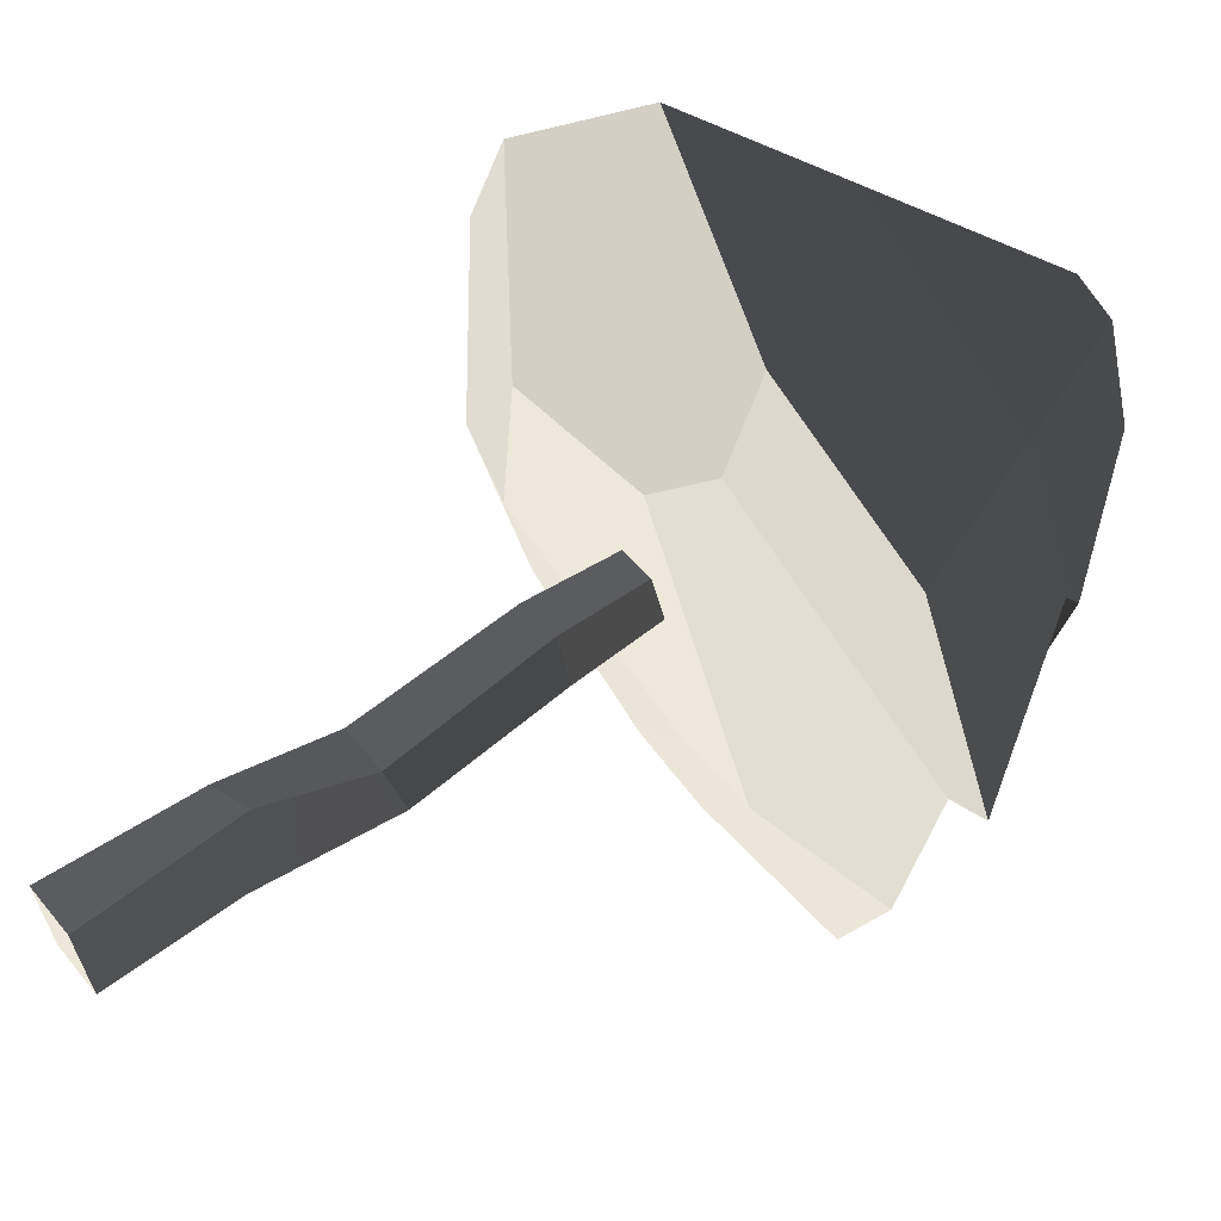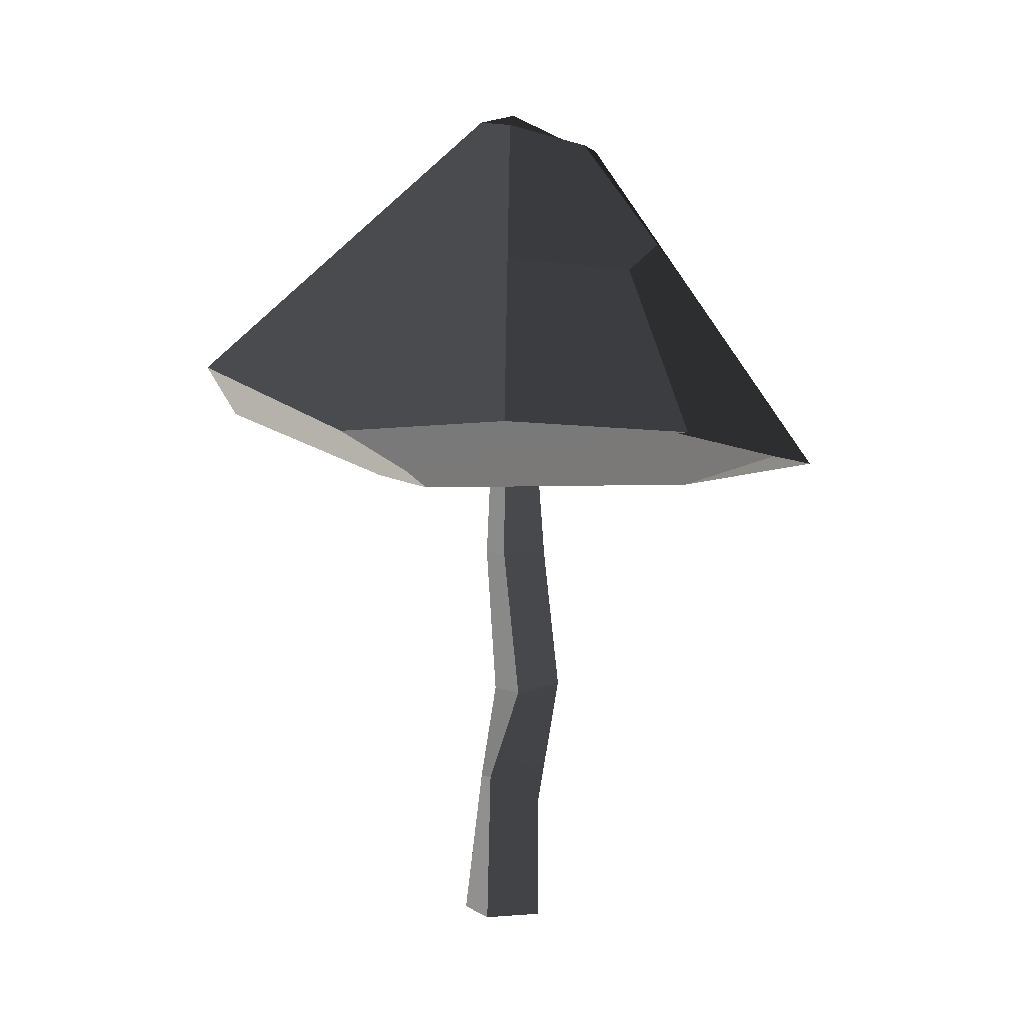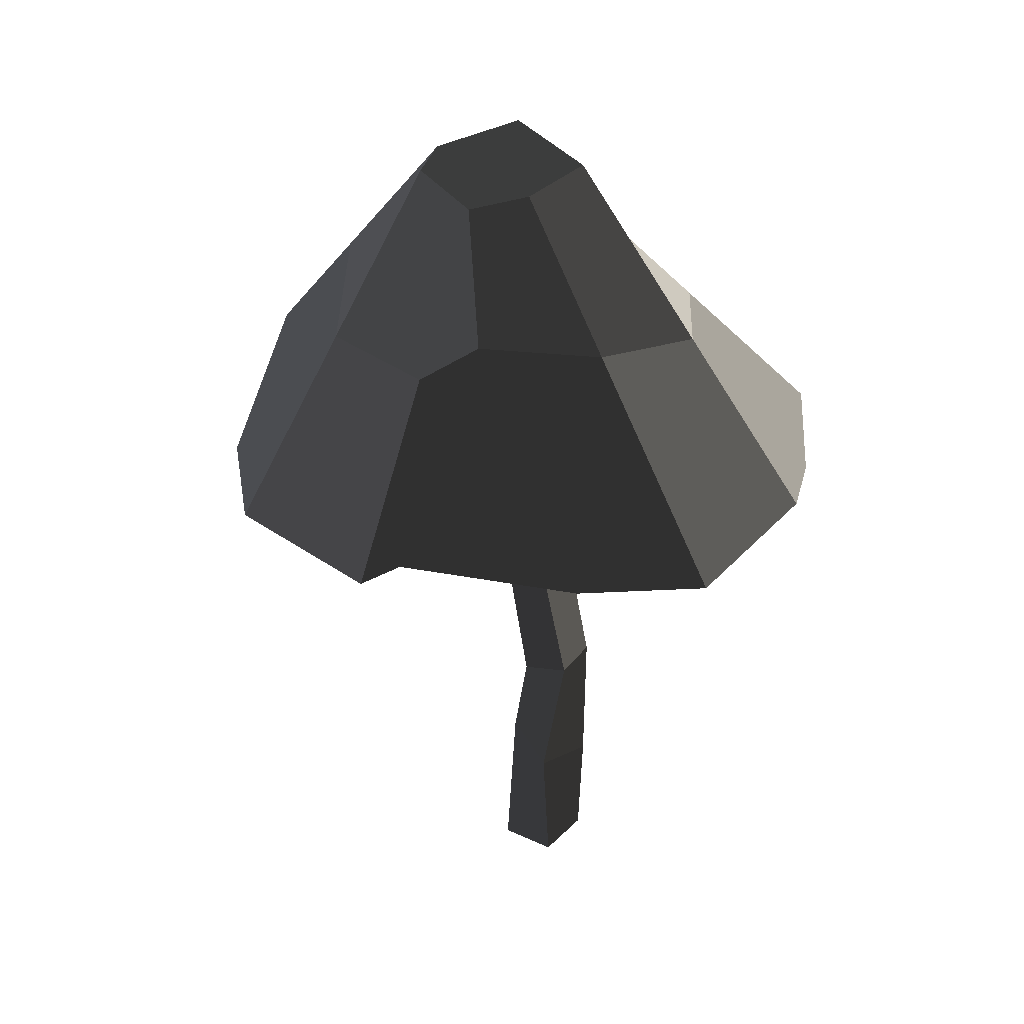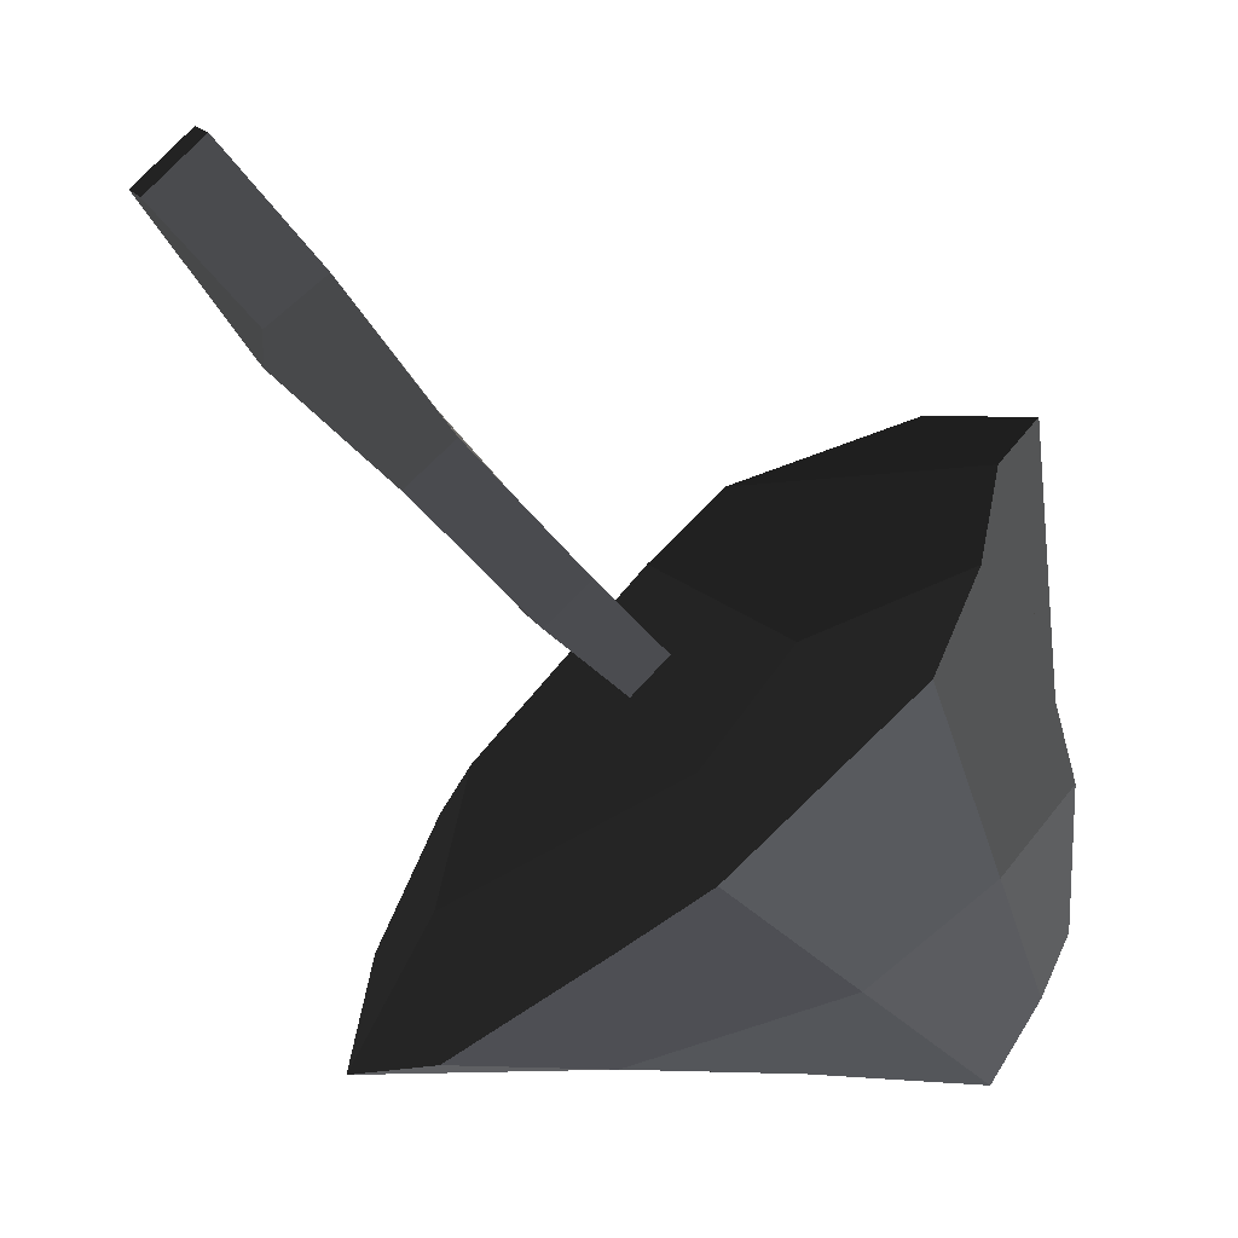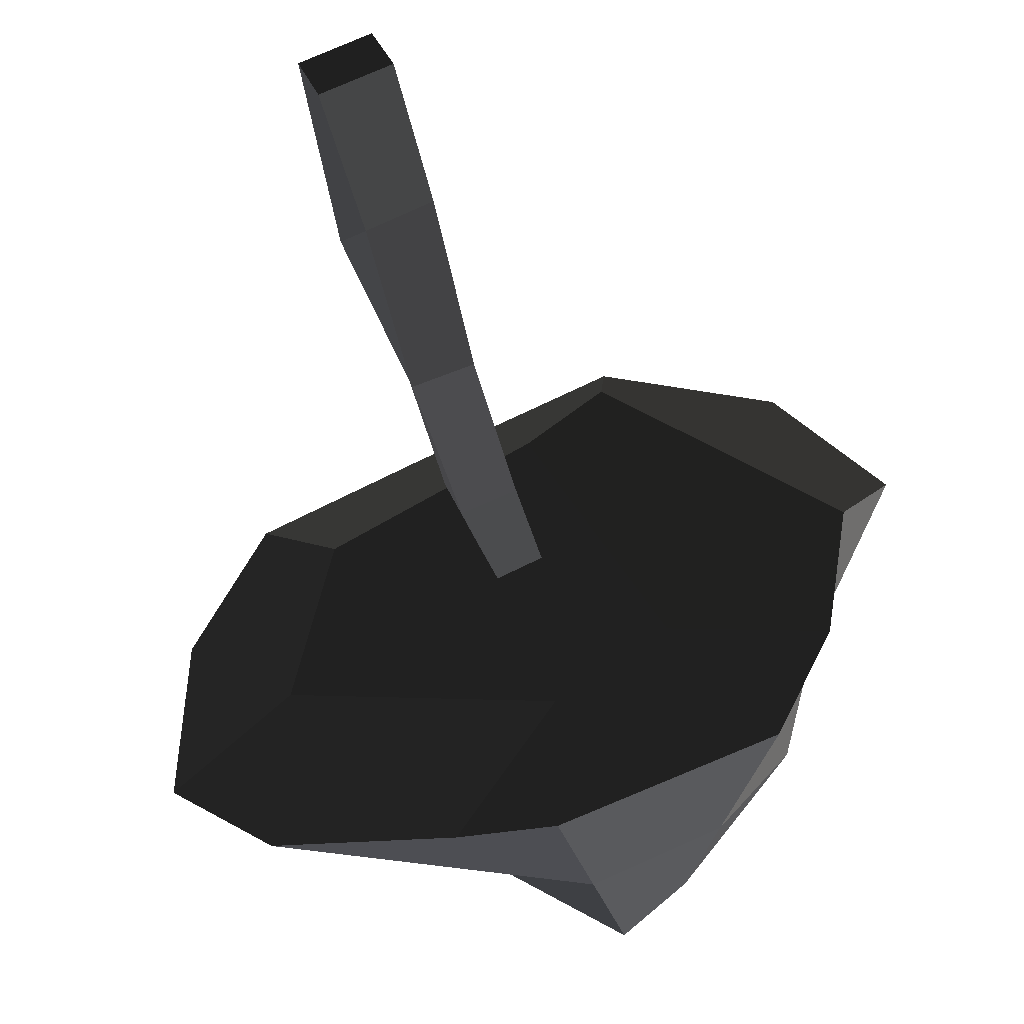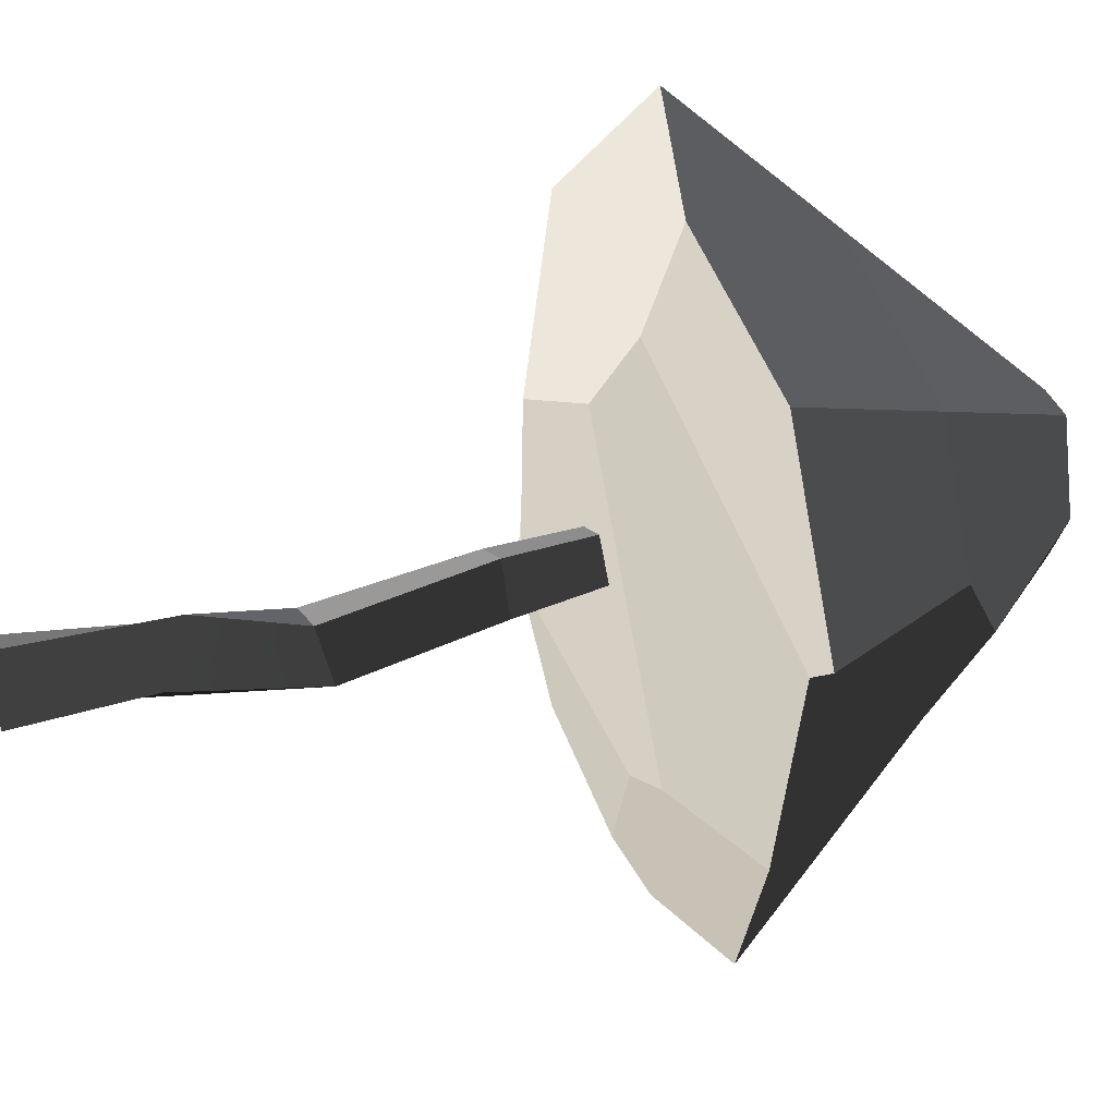
<metadata>
{"format":"obj","ext":"obj","renderer":"f3d","projection":"perspective","resolution":1024,"background":"white","views":[{"elev":56.1,"azim":-130.0,"up":"+Y"},{"elev":-3.4,"azim":-131.8,"up":"+Z"},{"elev":26.9,"azim":-70.7,"up":"+Z"},{"elev":-67.9,"azim":-144.2,"up":"+Y"},{"elev":-55.2,"azim":-169.4,"up":"+Y"},{"elev":28.3,"azim":-115.4,"up":"+Y"}]}
</metadata>
<code>
v -0.6929 0.7208 5.551
v 1.251 0.09202 5.74
v 0.1423 0.7343 11.26
v -1.316 1.206 11.12
v 1.251 0.09202 5.74
v 0.6177 -1.86 5.767
v -0.333 -0.7295 11.28
v 0.1423 0.7343 11.26
v 0.6177 -1.86 5.767
v -1.327 -1.231 5.577
v -1.791 -0.2579 11.14
v -0.333 -0.7295 11.28
v -1.327 -1.231 5.577
v -0.6929 0.7208 5.551
v -1.316 1.206 11.12
v -1.791 -0.2579 11.14
v 2.67 0.15 -11.06
v 0.2398 0.936 -11.3
v -0.5525 -1.504 -11.26
v 1.878 -2.29 -11.03
v -0.333 -0.7295 11.28
v -1.791 -0.2579 11.14
v -1.316 1.206 11.12
v 0.1423 0.7343 11.26
v -0.5525 -1.504 -11.26
v 0.2398 0.936 -11.3
v 0.413 0.5891 -4.859
v -0.7854 -1.293 -6.125
v -0.536 -0.3052 -0.9127
v -1.028 -2.381 -0.4412
v -1.028 -2.381 -0.4412
v -0.536 -0.3052 -0.9127
v -0.6929 0.7208 5.551
v -1.327 -1.231 5.577
v 1.878 -2.29 -11.03
v -0.5525 -1.504 -11.26
v -0.7854 -1.293 -6.125
v 1.395 -2.643 -6.182
v 1.395 -2.643 -6.182
v -0.7854 -1.293 -6.125
v -1.028 -2.381 -0.4412
v 1.098 -2.835 -0.2231
v 1.098 -2.835 -0.2231
v -1.028 -2.381 -0.4412
v -1.327 -1.231 5.577
v 0.6177 -1.86 5.767
v 2.67 0.15 -11.06
v 1.878 -2.29 -11.03
v 1.395 -2.643 -6.182
v 2.593 -0.7611 -4.916
v 2.593 -0.7611 -4.916
v 1.395 -2.643 -6.182
v 1.098 -2.835 -0.2231
v 1.59 -0.7596 -0.6946
v 1.59 -0.7596 -0.6946
v 1.098 -2.835 -0.2231
v 0.6177 -1.86 5.767
v 1.251 0.09202 5.74
v 0.2398 0.936 -11.3
v 2.67 0.15 -11.06
v 2.593 -0.7611 -4.916
v 0.413 0.5891 -4.859
v 0.413 0.5891 -4.859
v 2.593 -0.7611 -4.916
v 1.59 -0.7596 -0.6946
v -0.536 -0.3052 -0.9127
v -0.536 -0.3052 -0.9127
v 1.59 -0.7596 -0.6946
v 1.251 0.09202 5.74
v -0.6929 0.7208 5.551
v -5.903 -6.035 8.849
v -1.269 5.92 8.395
v -4.054 9.325 8.788
v -12.41 1.256 10.35
v -11.3 -6.183 9.855
v 6.206 2.653 9.539
v 9.897 8.561 12.39
v 4.367 13.92 13.68
v -1.269 5.92 8.395
v -3.99 12.83 10.31
v -4.054 9.325 8.788
v -1.739 -13.23 10.66
v 1.639 -12.89 10.83
v -1.892 -7.993 9.707
v -9.191 -11.13 9.912
v -5.903 -6.035 8.849
v -11.3 -6.183 9.855
v -1.892 -7.993 9.707
v 7.47 -5.159 9.966
v 6.206 2.653 9.539
v -1.269 5.92 8.395
v -5.903 -6.035 8.849
v -14.07 2.337 10.2
v -10.42 9.344 10.48
v -7.063 6.184 18.01
v -9.615 1.322 17.72
v -4.382 -1.661 24.32
v -1.86 -3.206 25.08
v -1.799 -8.257 17.81
v -6.36 -5.558 18.39
v -10.42 9.344 10.48
v -3.99 12.83 10.31
v 4.367 13.92 13.68
v -7.063 6.184 18.01
v 1.442 9.078 18.98
v 8.09 -11.18 11.53
v 11.96 -7.158 11.91
v 7.47 -5.159 9.966
v 1.639 -12.89 10.83
v -1.892 -7.993 9.707
v 1.442 9.078 18.98
v 4.561 2.852 20.55
v 3.298 0.03285 23.14
v -0.652 0.1097 26.36
v -2.036 3.325 25.27
v 11.96 -7.158 11.91
v 8.09 -11.18 11.53
v 5.901 -6.057 16.83
v 12.44 2.371 12.89
v 9.308 1.571 16.4
v -2.036 3.325 25.27
v -0.652 0.1097 26.36
v -1.86 -3.206 25.08
v -4.382 -1.661 24.32
v -4.028 3.331 24.81
v -5.89 0.4736 24
v -4.054 9.325 8.788
v -3.99 12.83 10.31
v -10.42 9.344 10.48
v -12.41 1.256 10.35
v -14.07 2.337 10.2
v 11.96 -7.158 11.91
v 12.44 2.371 12.89
v 9.897 8.561 12.39
v 7.47 -5.159 9.966
v 6.206 2.653 9.539
v 1.639 -12.89 10.83
v -1.739 -13.23 10.66
v -1.799 -8.257 17.81
v 8.09 -11.18 11.53
v 5.901 -6.057 16.83
v -6.36 -5.558 18.39
v -9.191 -11.13 9.912
v -11.3 -6.183 9.855
v -12.41 1.256 10.35
v -9.015 -1.069 19.21
v -9.615 1.322 17.72
v -14.07 2.337 10.2
v -9.015 -1.069 19.21
v -5.89 0.4736 24
v -4.382 -1.661 24.32
v -6.36 -5.558 18.39
v -1.799 -8.257 17.81
v -1.739 -13.23 10.66
v -9.191 -11.13 9.912
v -6.36 -5.558 18.39
v 5.901 -6.057 16.83
v 3.298 0.03285 23.14
v 4.561 2.852 20.55
v 9.308 1.571 16.4
v 3.298 0.03285 23.14
v 5.901 -6.057 16.83
v -1.799 -8.257 17.81
v -1.86 -3.206 25.08
v -0.652 0.1097 26.36
v -5.89 0.4736 24
v -9.015 -1.069 19.21
v -9.615 1.322 17.72
v -9.615 1.322 17.72
v -4.028 3.331 24.81
v -5.89 0.4736 24
v -7.063 6.184 18.01
v 9.897 8.561 12.39
v 12.44 2.371 12.89
v 9.308 1.571 16.4
v 4.367 13.92 13.68
v 4.561 2.852 20.55
v 1.442 9.078 18.98
v 1.442 9.078 18.98
v -2.036 3.325 25.27
v -4.028 3.331 24.81
v -7.063 6.184 18.01
g Magic_mushroom7_(2)_592_22
f 1 3 2
f 1 4 3
f 5 7 6
f 5 8 7
f 9 11 10
f 9 12 11
f 13 15 14
f 13 16 15
f 17 19 18
f 17 20 19
f 21 23 22
f 21 24 23
f 25 27 26
f 25 28 27
f 28 29 27
f 28 30 29
f 31 33 32
f 31 34 33
f 35 37 36
f 35 38 37
f 39 41 40
f 39 42 41
f 43 45 44
f 43 46 45
f 47 49 48
f 47 50 49
f 51 53 52
f 51 54 53
f 55 57 56
f 55 58 57
f 59 61 60
f 59 62 61
f 63 65 64
f 63 66 65
f 67 69 68
f 67 70 69
f 71 73 72
f 73 71 74
f 74 71 75
f 76 78 77
f 78 76 79
f 78 79 80
f 80 79 81
f 82 84 83
f 84 82 85
f 84 85 86
f 86 85 87
f 88 90 89
f 90 88 91
f 91 88 92
f 93 95 94
f 93 96 95
f 97 99 98
f 97 100 99
f 101 103 102
f 103 101 104
f 103 104 105
f 106 108 107
f 108 106 109
f 108 109 110
f 111 113 112
f 113 111 114
f 114 111 115
f 116 118 117
f 118 116 119
f 118 119 120
f 121 123 122
f 123 121 124
f 124 121 125
f 124 125 126
f 127 129 128
f 129 127 130
f 129 130 131
f 132 134 133
f 134 132 135
f 134 135 136
f 137 139 138
f 139 137 140
f 139 140 141
f 142 144 143
f 144 142 145
f 145 142 146
f 145 146 147
f 145 147 148
f 149 151 150
f 149 152 151
f 153 155 154
f 153 156 155
f 157 159 158
f 157 160 159
f 161 163 162
f 163 161 164
f 164 161 165
f 166 168 167
f 169 171 170
f 169 170 172
f 173 175 174
f 175 173 176
f 175 176 177
f 177 176 178
f 179 181 180
f 179 182 181

</code>
